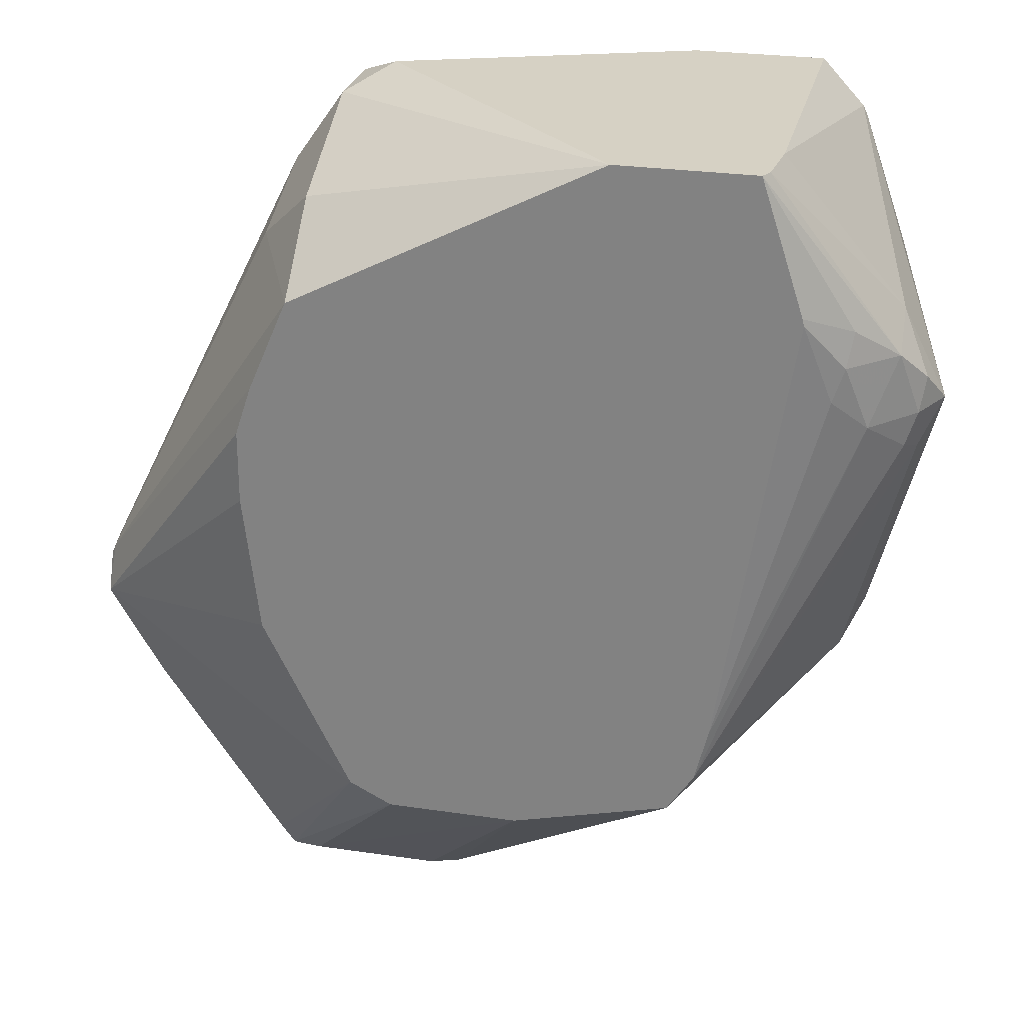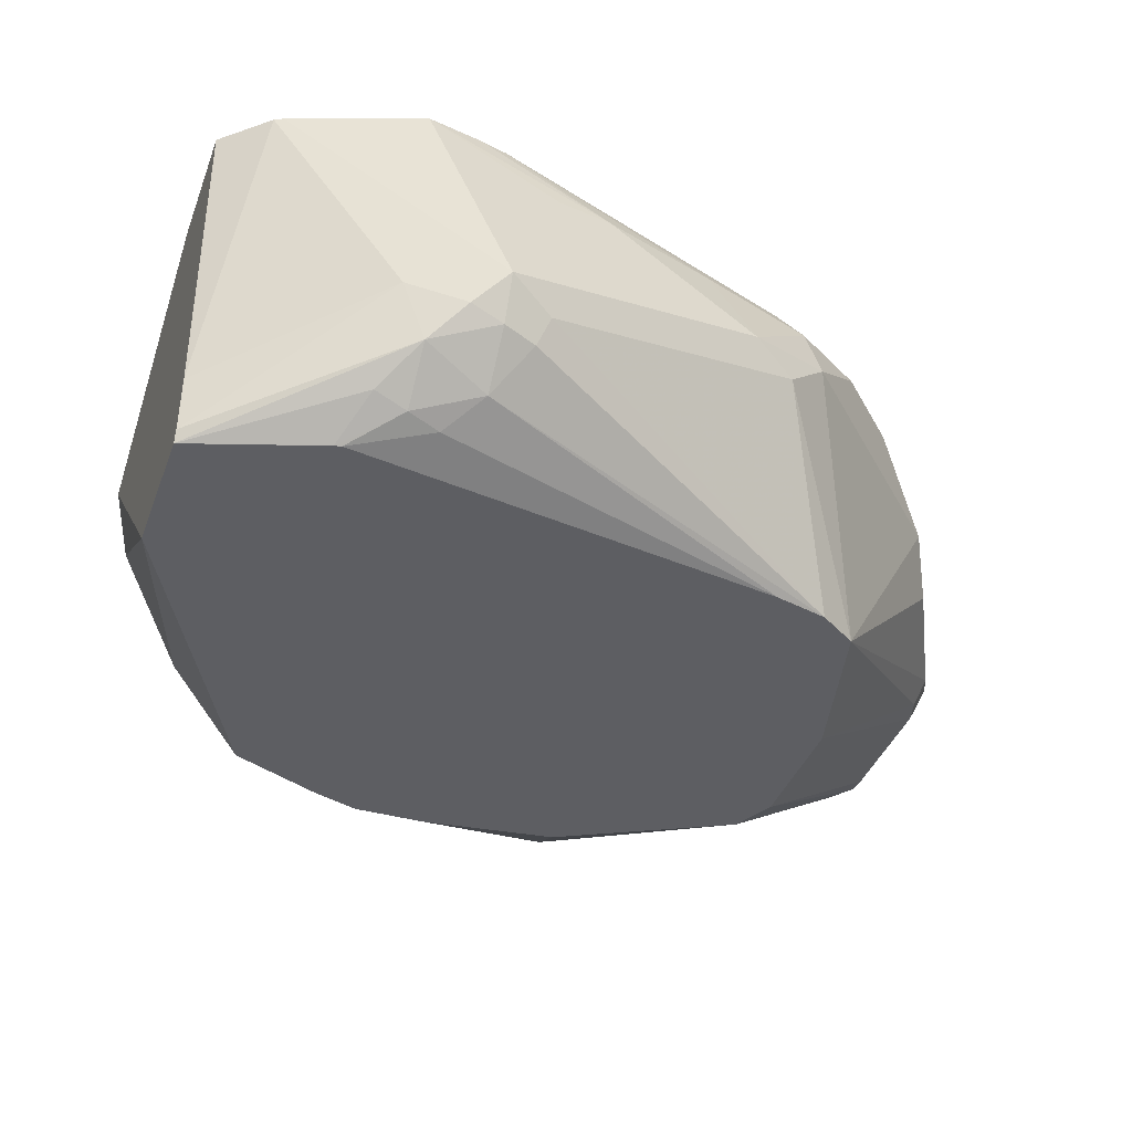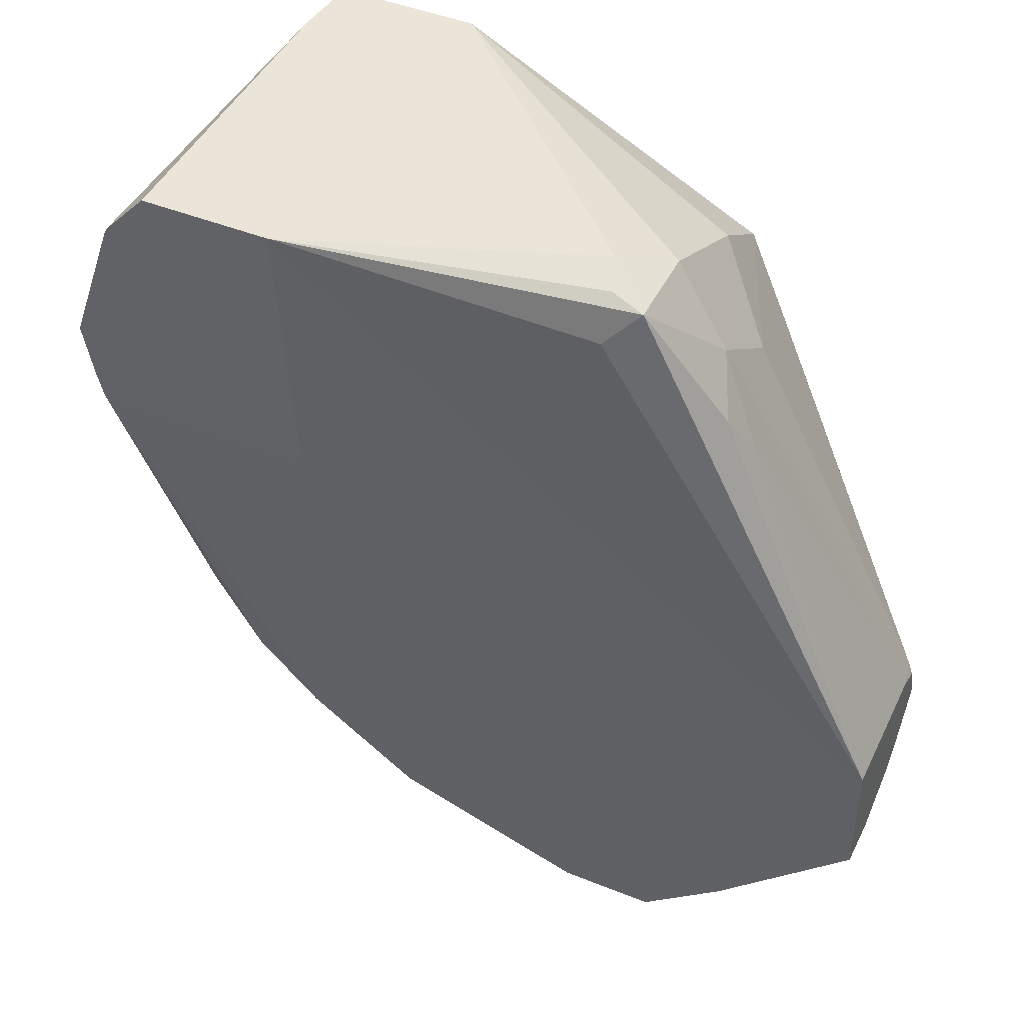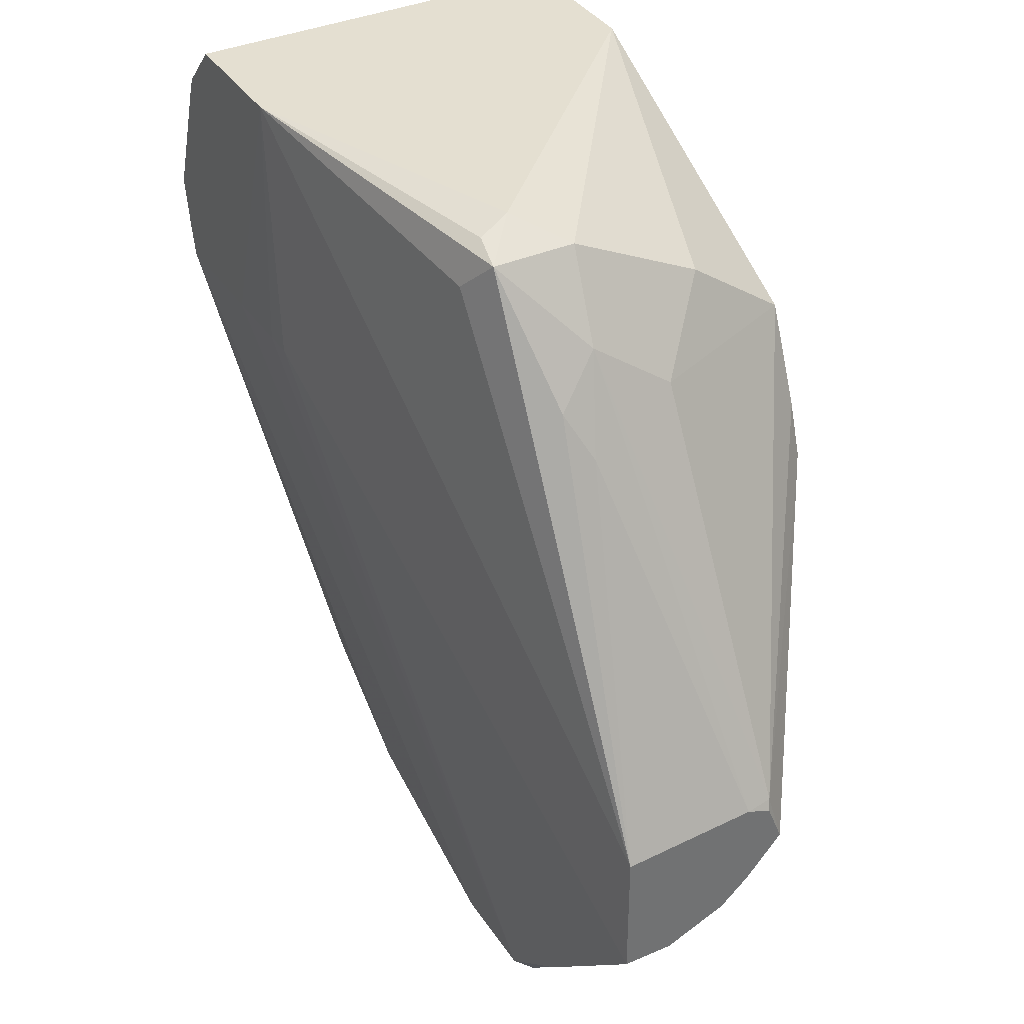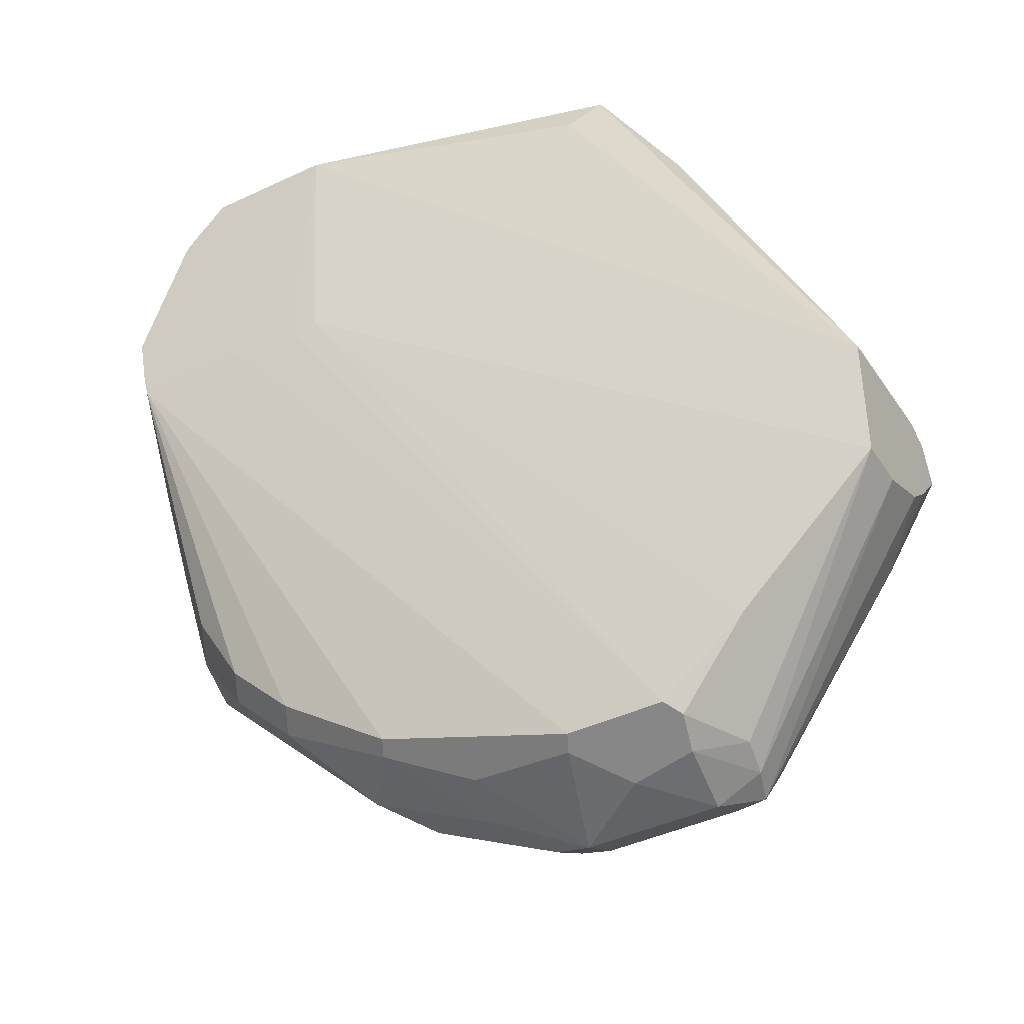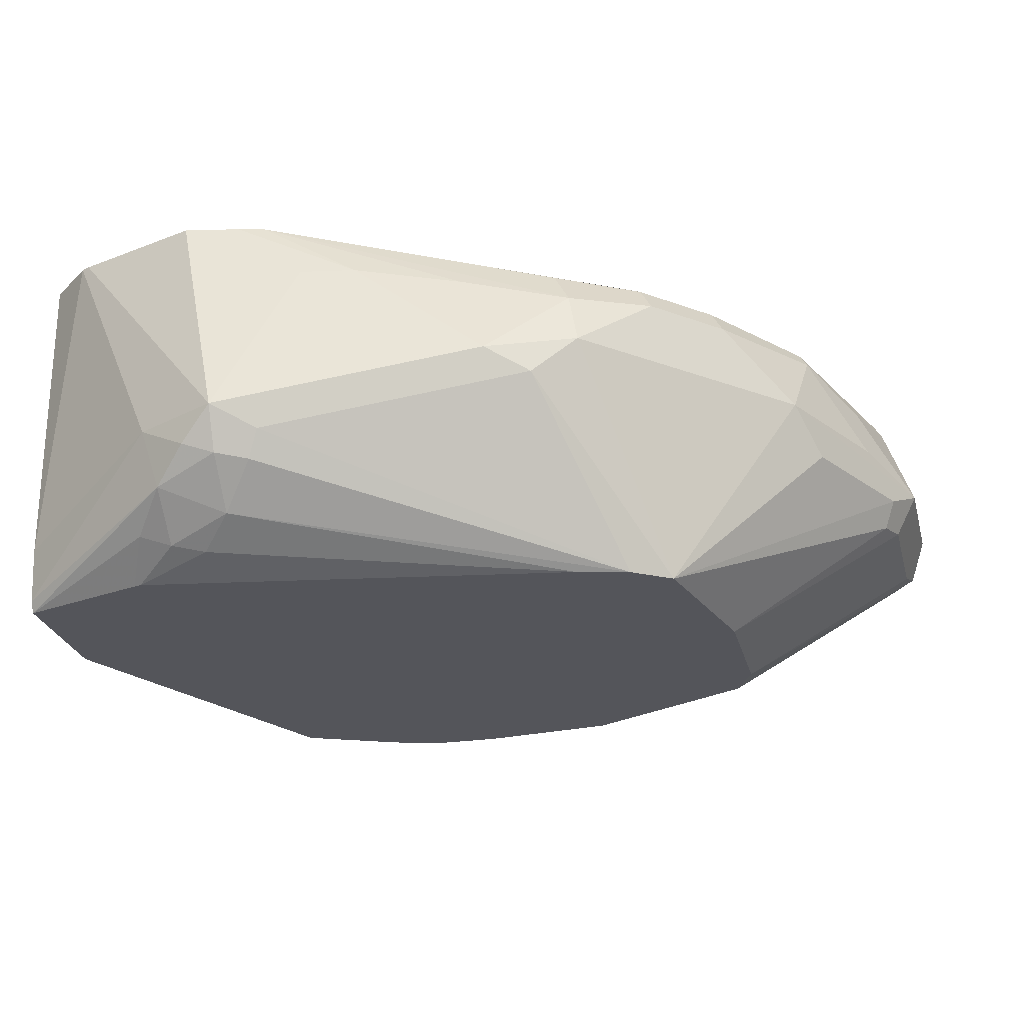
<metadata>
{"format":"obj","ext":"obj","renderer":"f3d","projection":"perspective","resolution":1024,"background":"white","views":[{"elev":26.6,"azim":13.0,"up":"+Z"},{"elev":-39.0,"azim":70.8,"up":"+Y"},{"elev":45.1,"azim":-155.0,"up":"+Z"},{"elev":36.8,"azim":-119.3,"up":"+Z"},{"elev":-41.7,"azim":-150.3,"up":"+Z"},{"elev":-25.0,"azim":103.5,"up":"+Y"}]}
</metadata>
<code>
v 0.1812 -0.3042 -0.1424
v 0.1618 -0.3042 -0.1618
v 0.1772 -0.2963 -0.1384
v 0.1578 -0.2963 -0.1578
v 0.2084 -0.2756 -0.02431
v 0.1239 -0.2963 -0.1821
v 0.1262 -0.3009 -0.1844
v 0.06564 -0.2963 -0.2015
v 0.03748 -0.2963 -0.2015
v 0.173 -0.2756 -0.02431
v 0.1476 -0.2756 0.05503
v 0.1513 -0.2758 -0.02431
v 0.1431 -0.276 -0.02431
v 0.01295 -0.2963 -0.1812
v 0.034 -0.3009 -0.2038
v 0.02429 -0.3203 -0.2038
v 0.03642 -0.3106 -0.2087
v 0.05502 -0.3139 -0.2103
v 0.06797 -0.3009 -0.2038
v 0.07768 -0.33 -0.2136
v 0.1003 -0.3074 -0.1974
v 0.1035 -0.3236 -0.2006
v 0.1424 -0.3236 -0.1812
v 0.2006 -0.3236 -0.123
v 0.1631 -0.3885 -0.1437
v 0.2071 -0.3365 -0.11
v 0.2135 -0.33 -0.09708
v 0.233 -0.3495 -0.01942
v 0.2107 -0.2963 -0.05538
v 0.2135 -0.2963 -0.03884
v 0.2135 -0.2756 4.14e-06
v 0.2104 -0.2756 -0.01629
v 0.2038 -0.3009 -0.08737
v 0.1974 -0.3074 -0.1197
v 0.1918 -0.2963 -0.1142
v 0.186 -0.2756 0.05503
v 0.1987 -0.2756 0.04135
v 0.2 -0.2756 0.03882
v 0.22 -0.3495 0.006467
v 0.2281 -0.3592 -0.009712
v 0.2208 -0.3689 -4.4e-07
v 0.1844 -0.3851 0.05503
v 0.186 -0.3689 0.05503
v 0.1827 -0.3885 0.05503
v 0.2087 -0.3786 0.009712
v 0.2071 -0.3818 4.14e-06
v 0.1953 -0.3885 0.01607
v 0.1958 -0.3885 0.01398
v 0.1748 -0.3885 -0.1163
v 0.2038 -0.3834 -0.009704
v 0.2135 -0.3761 -0.01941
v 0.1709 -0.3885 -0.132
v 0.2265 -0.3559 -0.03235
v 0.2233 -0.364 -0.02912
v 0.2265 -0.3624 -0.01942
v 0.05051 -0.3885 0.007732
v 0.1423 -0.3885 0.05503
v 0.04855 -0.3592 0.02912
v 0.02914 -0.3397 0.009712
v 0.03237 -0.3171 0.02588
v 0.04855 -0.3203 0.04853
v 0.04855 -0.2961 0.04853
v 0.06148 -0.3074 0.05501
v 0.05825 -0.2977 0.05177
v 0.05825 -0.2912 0.03882
v -0.02734 -0.2963 -0.103
v -0.02734 -0.2963 -0.1416
v -0.02734 -0.3422 -0.1032
v -0.02734 -0.3106 -0.1416
v -0.02734 -0.3281 -0.1342
v -0.02734 -0.3362 -0.1268
v -0.02732 -0.3467 -0.1147
v -0.01293 -0.343 -0.144
v 0.02914 -0.3397 -0.2087
v 0.0259 -0.33 -0.2071
v 0.03885 -0.33 -0.2136
v 0.03885 -0.343 -0.2071
v 0.07748 -0.3885 -0.1552
v 0.0648 -0.3885 -0.1489
v 0.0259 -0.343 -0.2006
v 0.03885 -0.3885 -0.09689
v 0.03404 -0.3885 -0.05584
v 0.1165 -0.3885 -0.1553
v 0.08738 -0.3446 -0.2038
v 0.0906 -0.3365 -0.2071
v 0.1294 -0.3365 -0.1877
v 0.07768 -0.343 -0.2071
v 0.03407 -0.3885 -0.03407
v -0.02588 -0.343 -0.1003
v 0.03888 -0.3885 -0.01944
v -0.02734 -0.3351 -0.1003
v 0.01941 -0.3106 4.14e-06
v 0.02589 -0.3042 0.01294
f 67 68 66
f 70 69 74
f 69 68 67
f 70 68 69
f 71 68 70
f 71 72 68
f 71 73 72
f 71 70 73
f 70 74 73
f 67 13 14
f 69 67 75
f 67 16 75
f 67 14 16
f 74 78 79
f 16 17 75
f 75 17 76
f 74 75 76
f 74 76 77
f 74 77 78
f 69 75 74
f 67 66 13
f 61 63 62
f 65 11 66
f 46 51 41
f 80 74 79
f 46 50 51
f 48 50 46
f 51 52 54
f 44 56 25
f 57 56 44
f 58 56 57
f 58 59 56
f 58 60 59
f 61 60 58
f 61 57 63
f 61 58 57
f 63 57 11
f 64 63 11
f 64 62 63
f 64 11 62
f 65 62 11
f 65 66 62
f 13 66 11
f 73 74 80
f 88 82 56
f 80 79 72
f 88 89 72
f 90 89 88
f 90 56 89
f 90 88 56
f 89 56 59
f 60 89 59
f 91 89 60
f 91 68 89
f 91 66 68
f 92 66 91
f 92 93 66
f 92 60 93
f 92 91 60
f 93 60 62
f 93 62 66
f 68 72 89
f 57 44 11
f 36 11 44
f 55 28 40
f 88 72 82
f 73 80 72
f 18 76 17
f 78 83 79
f 81 72 79
f 81 82 72
f 81 56 82
f 81 79 56
f 79 25 56
f 83 25 79
f 84 25 83
f 84 85 25
f 20 85 84
f 20 86 85
f 20 23 86
f 86 23 25
f 86 25 85
f 87 20 84
f 87 76 20
f 87 77 76
f 87 83 77
f 87 84 83
f 78 77 83
f 20 76 18
f 55 40 41
f 61 62 60
f 55 51 54
f 19 20 18
f 21 20 19
f 21 7 20
f 21 19 7
f 22 20 7
f 22 23 20
f 22 7 23
f 2 23 7
f 2 1 23
f 24 23 1
f 24 25 23
f 24 26 25
f 27 26 24
f 27 28 26
f 29 28 27
f 30 28 29
f 30 31 28
f 30 29 31
f 32 31 29
f 19 18 8
f 9 8 18
f 15 9 18
f 15 18 17
f 55 41 51
f 2 3 1
f 4 3 2
f 4 5 3
f 4 6 5
f 4 2 6
f 6 2 7
f 6 7 8
f 6 8 5
f 32 5 31
f 9 5 8
f 10 11 5
f 12 11 10
f 12 13 11
f 12 9 13
f 12 10 9
f 9 14 13
f 15 14 9
f 15 16 14
f 15 17 16
f 10 5 9
f 32 29 5
f 19 8 7
f 33 34 5
f 42 44 41
f 45 41 44
f 45 46 41
f 47 46 45
f 47 48 46
f 47 44 48
f 47 45 44
f 49 48 44
f 49 50 48
f 49 51 50
f 49 52 51
f 49 44 52
f 52 44 25
f 52 25 26
f 33 5 29
f 53 54 52
f 53 28 54
f 53 26 28
f 55 54 28
f 42 43 44
f 43 36 44
f 53 52 26
f 39 37 43
f 33 27 34
f 43 37 36
f 33 29 27
f 34 27 24
f 35 34 1
f 35 5 34
f 35 3 5
f 35 1 3
f 5 11 31
f 36 31 11
f 34 24 1
f 38 31 37
f 38 28 31
f 38 37 28
f 39 28 37
f 39 40 28
f 39 41 40
f 39 43 42
f 37 31 36
f 39 42 41

</code>
